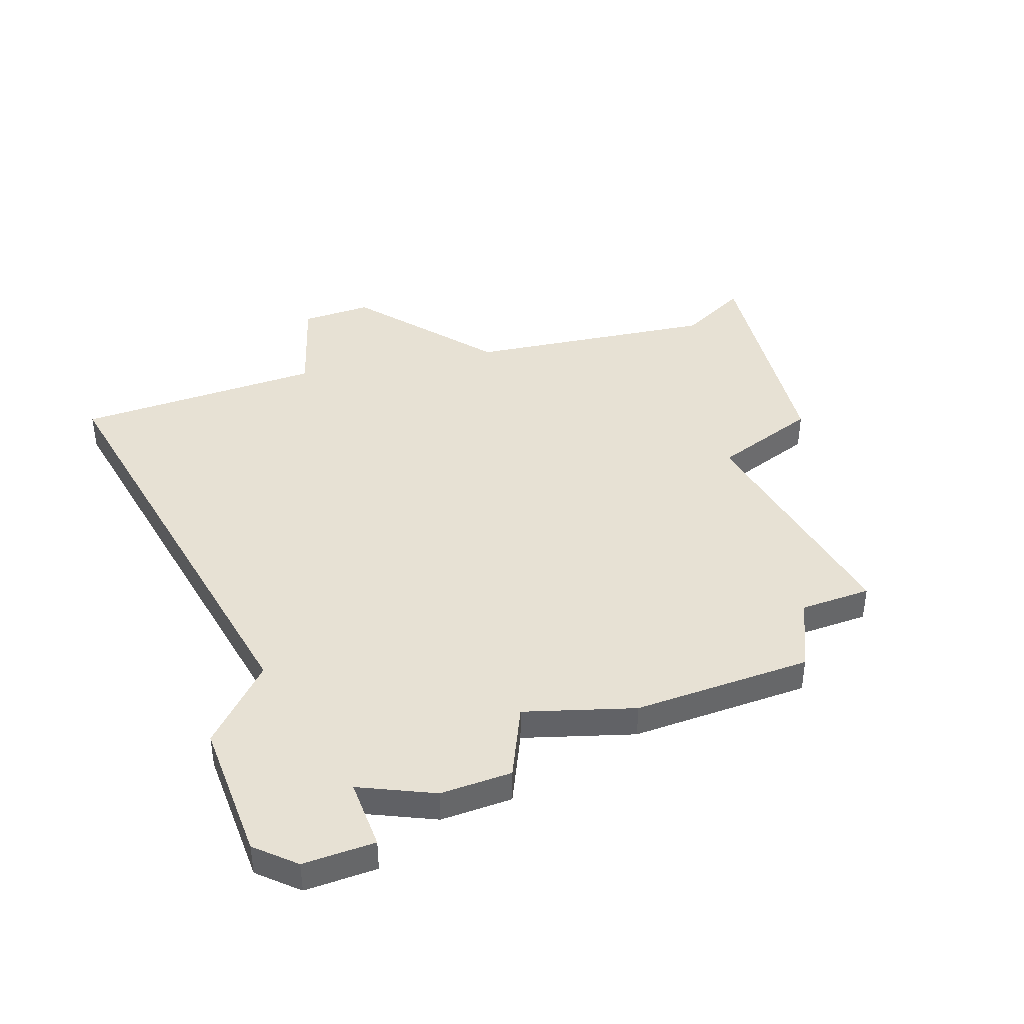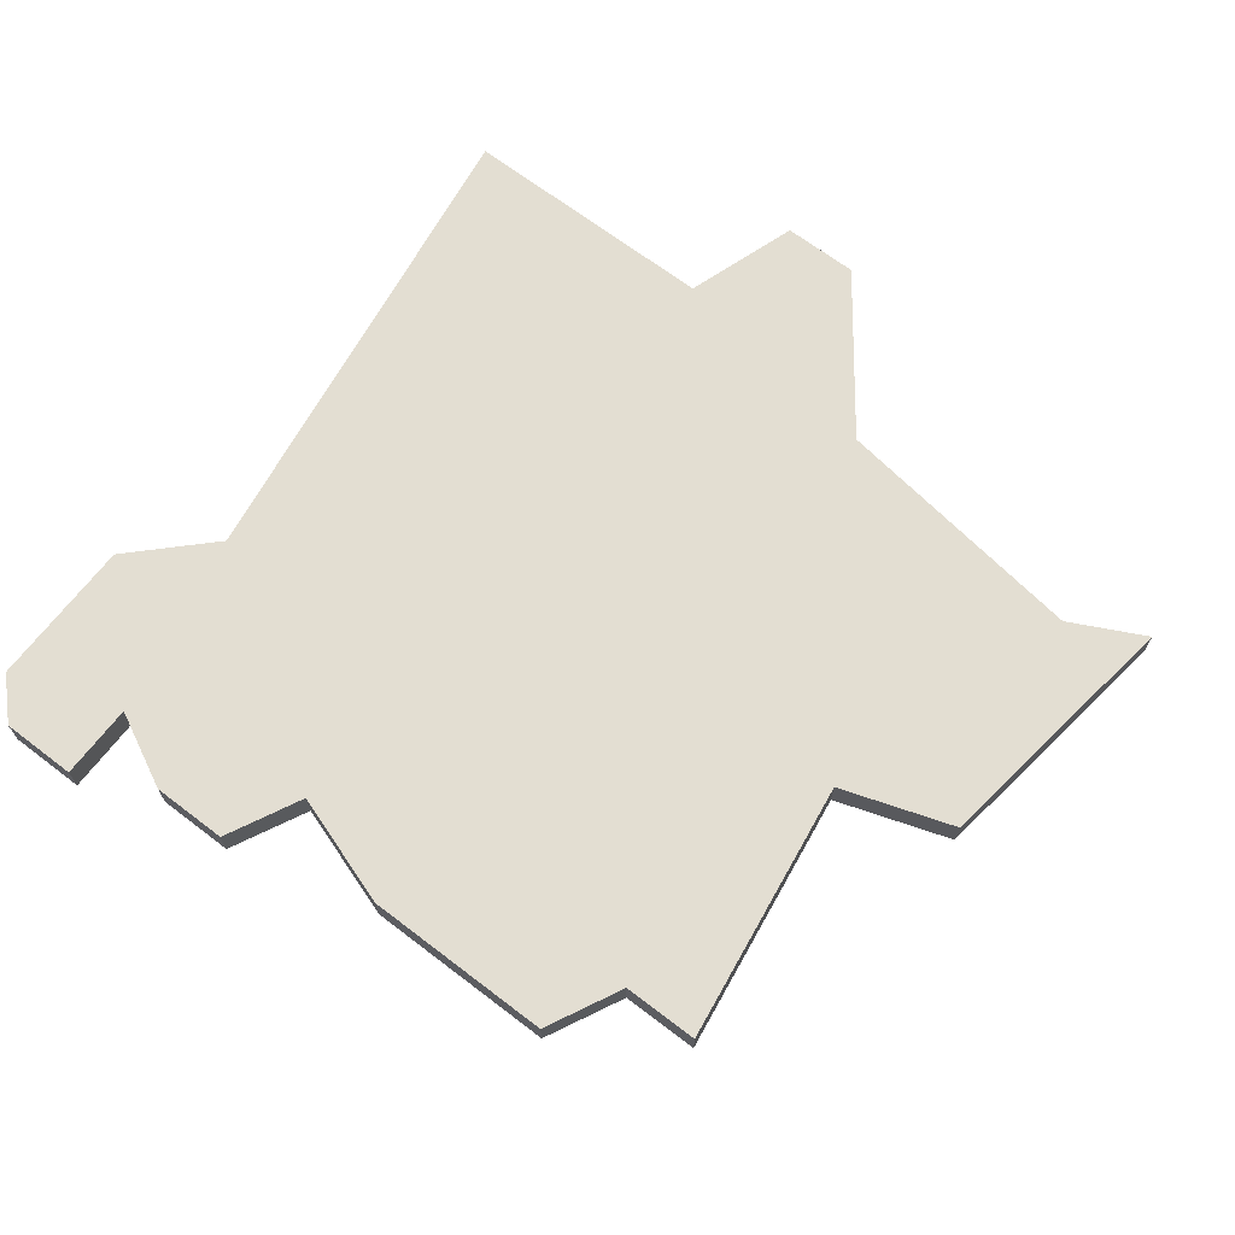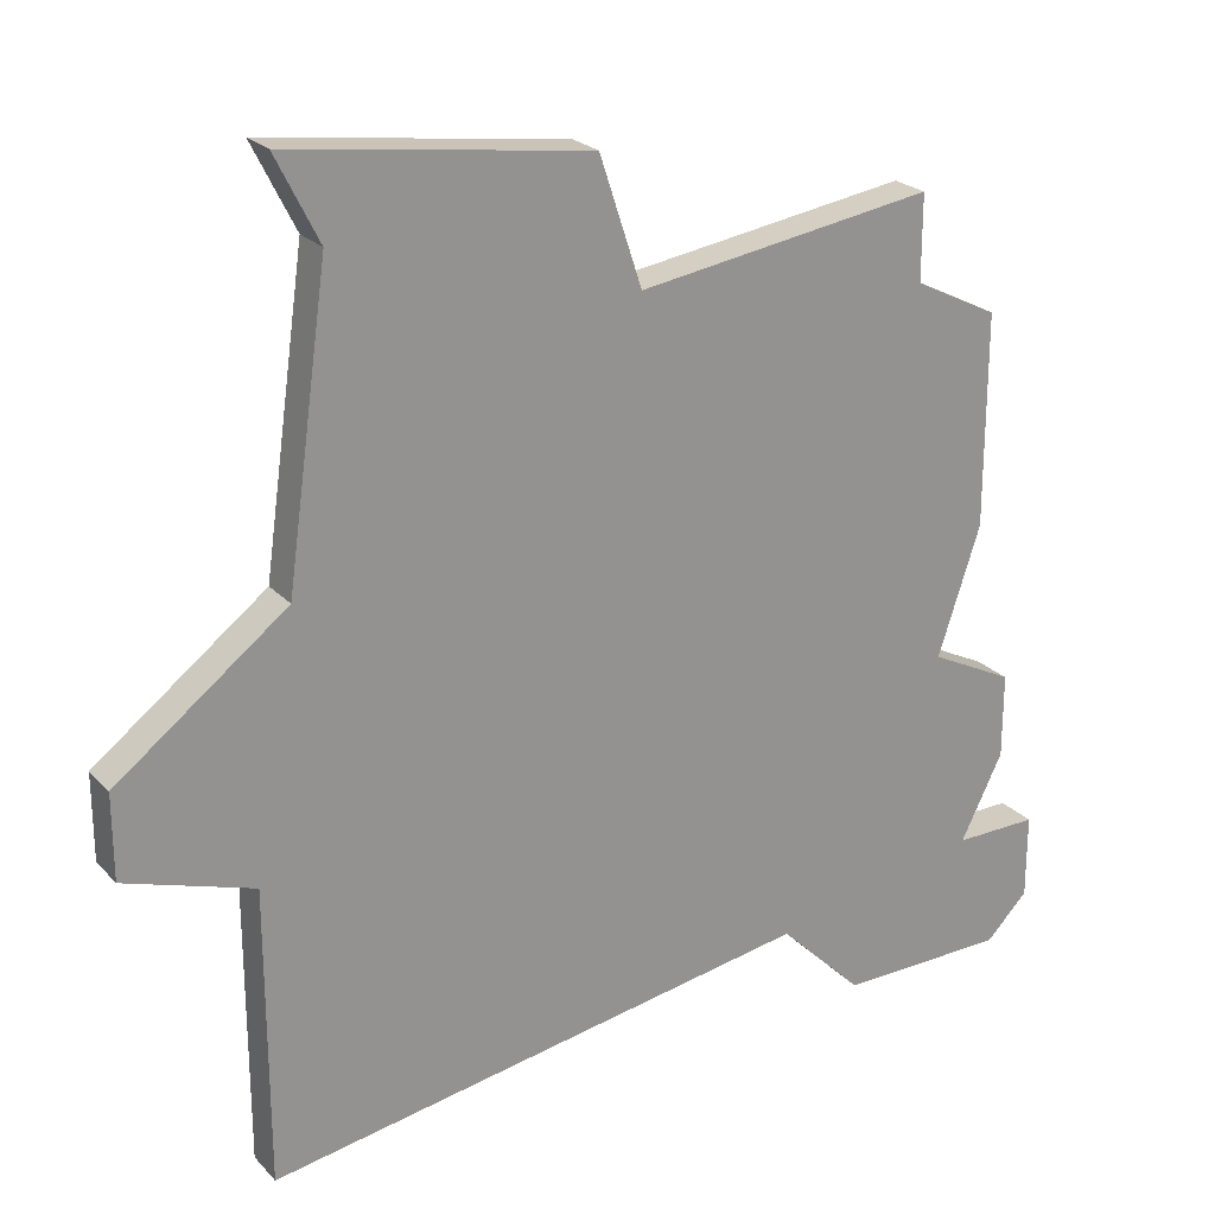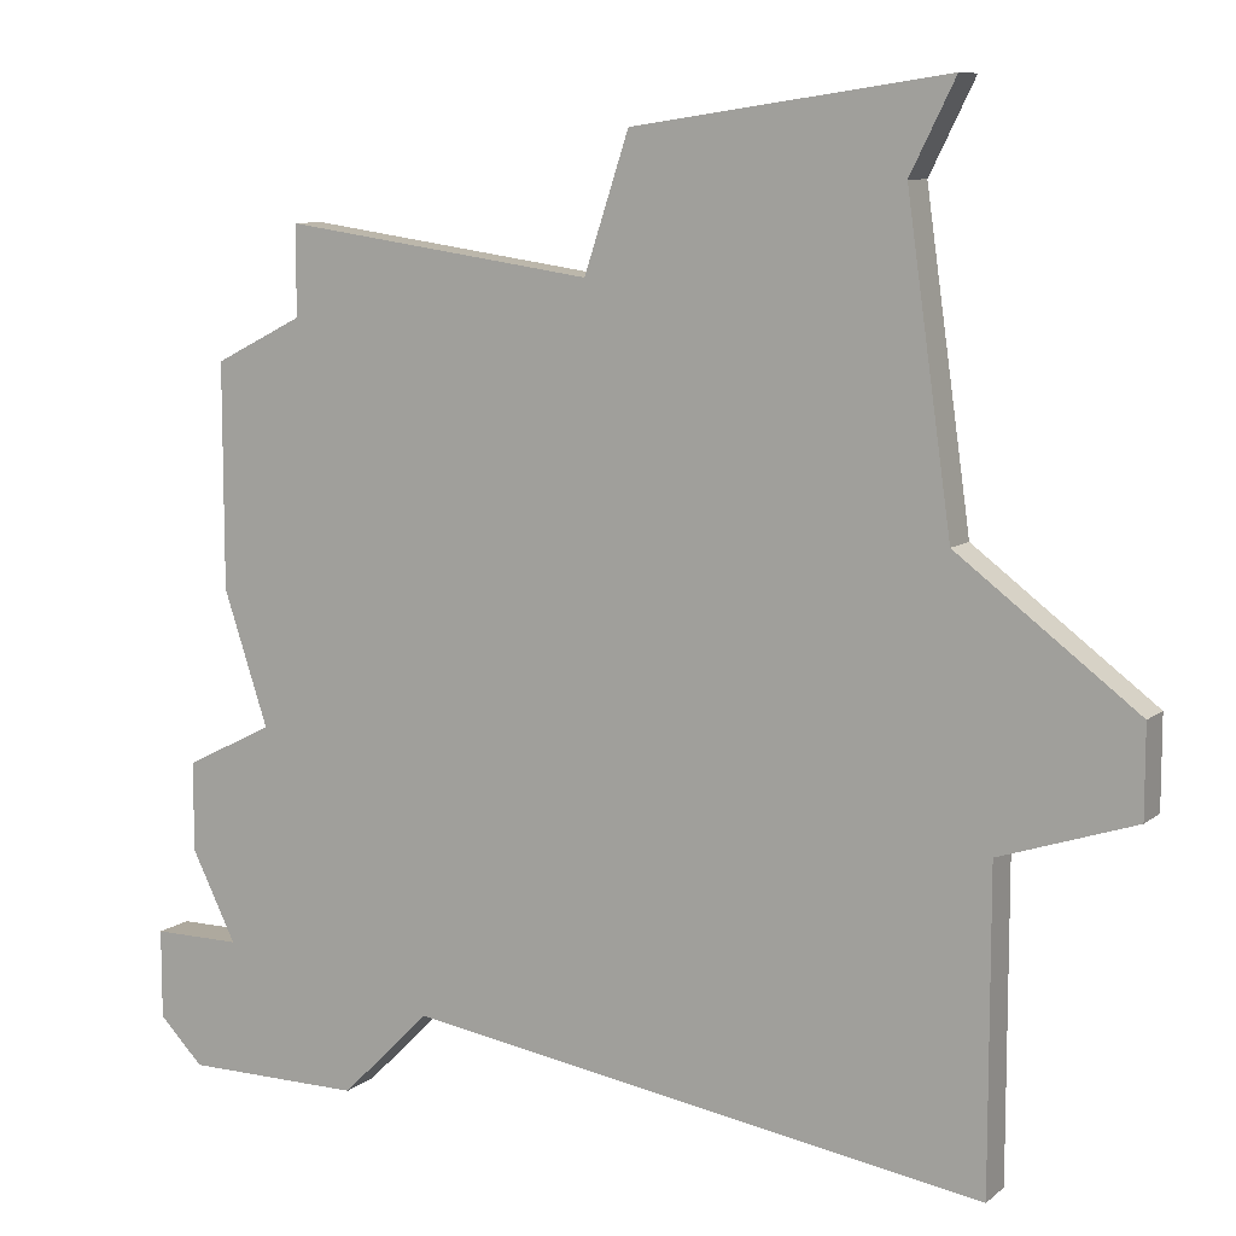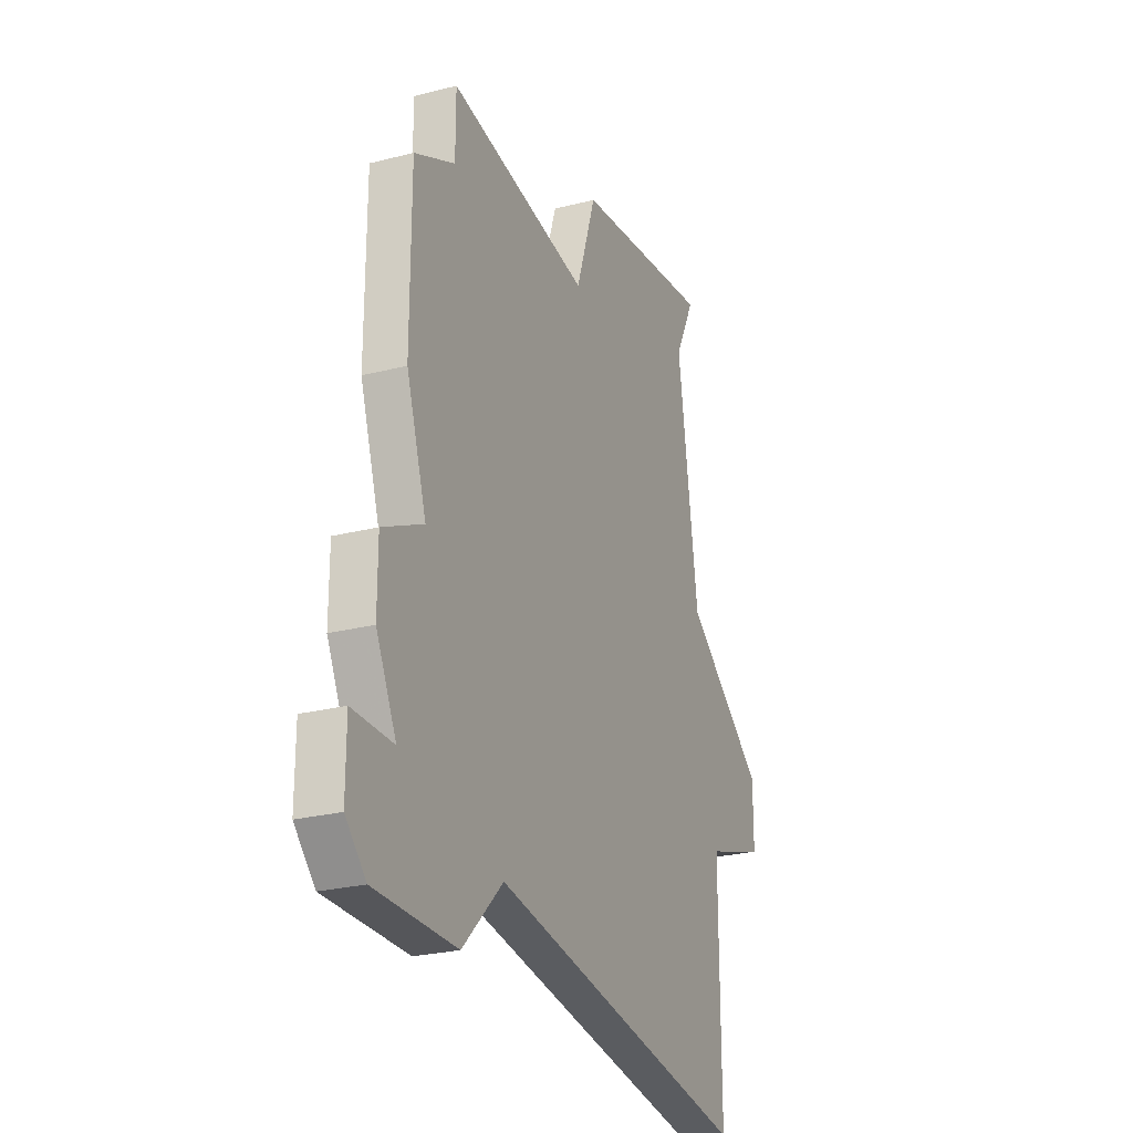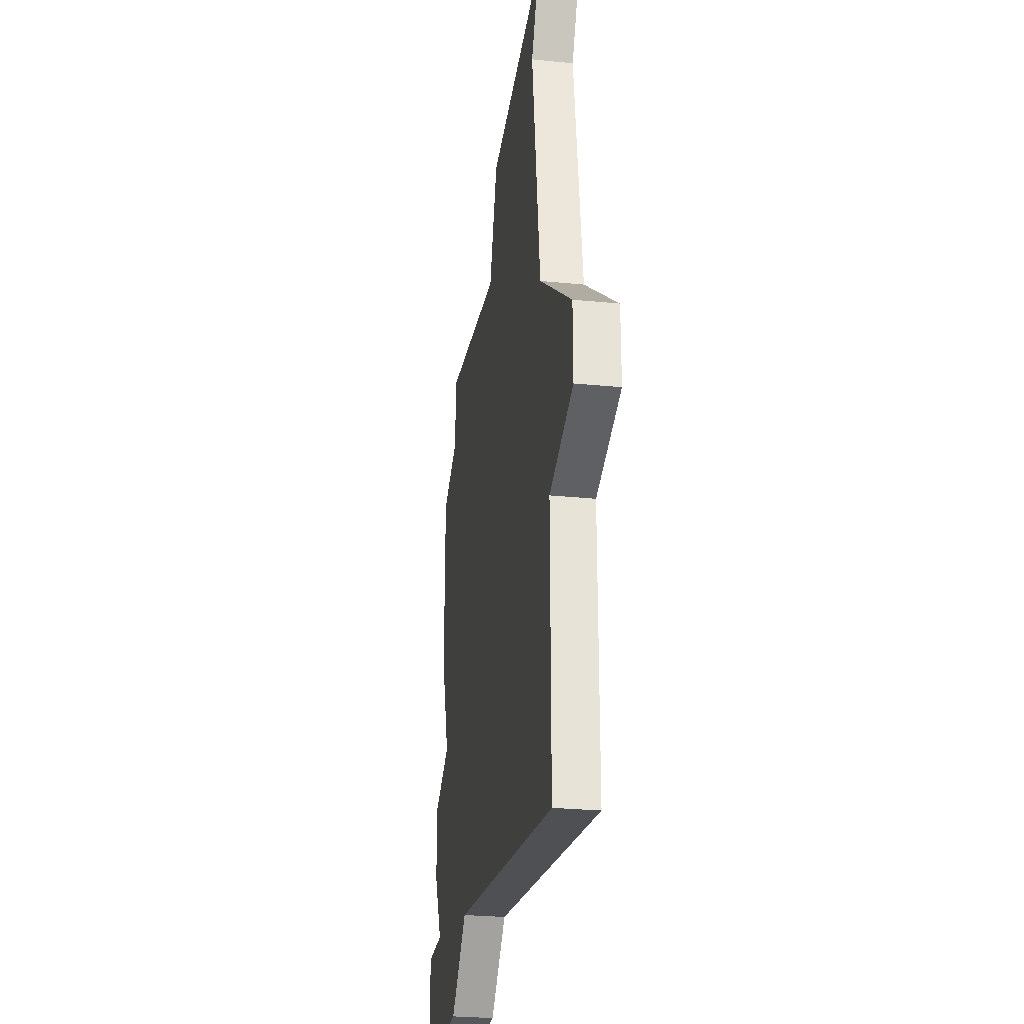
<metadata>
{"format":"obj","ext":"obj","renderer":"f3d","projection":"perspective","resolution":1024,"background":"white","views":[{"elev":39.5,"azim":69.1,"up":"+Z"},{"elev":67.7,"azim":127.4,"up":"+Z"},{"elev":23.8,"azim":-31.6,"up":"+Y"},{"elev":9.1,"azim":-152.0,"up":"+Y"},{"elev":-25.9,"azim":112.1,"up":"+Y"},{"elev":-27.4,"azim":-98.7,"up":"+Y"}]}
</metadata>
<code>
v 2724 -686 0
v 2725 -688 0
v 2724 -695 0
v 2720 -698 0
v 2720 -700 0
v 2723 -701 0
v 2723 -708 0
v 2736 -706 0
v 2738 -708 0
v 2742 -708 0
v 2743 -707 0
v 2743 -705 0
v 2741 -705 0
v 2742 -703 0
v 2742 -701 0
v 2740 -700 0
v 2741 -697 0
v 2741 -692 0
v 2739 -691 0
v 2739 -689 0
v 2732 -690 0
v 2731 -687 0
v 2724 -686 1
v 2725 -688 1
v 2724 -695 1
v 2720 -698 1
v 2720 -700 1
v 2723 -701 1
v 2723 -708 1
v 2736 -706 1
v 2738 -708 1
v 2742 -708 1
v 2743 -707 1
v 2743 -705 1
v 2741 -705 1
v 2742 -703 1
v 2742 -701 1
v 2740 -700 1
v 2741 -697 1
v 2741 -692 1
v 2739 -691 1
v 2739 -689 1
v 2732 -690 1
v 2731 -687 1
f 2 1 22
f 5 4 3
f 8 7 6
f 10 9 8
f 12 11 10
f 15 14 13
f 18 17 16
f 21 20 19
f 2 22 21
f 6 5 3
f 10 8 6
f 13 12 10
f 16 15 13
f 19 18 16
f 3 2 21
f 10 6 3
f 21 19 16
f 10 3 21
f 21 16 13
f 13 10 21
f 44 23 24
f 25 26 27
f 28 29 30
f 30 31 32
f 32 33 34
f 35 36 37
f 38 39 40
f 41 42 43
f 43 44 24
f 25 27 28
f 28 30 32
f 32 34 35
f 35 37 38
f 38 40 41
f 43 24 25
f 25 28 32
f 38 41 43
f 43 25 32
f 35 38 43
f 43 32 35
f 24 23 2
f 2 23 1
f 25 24 3
f 3 24 2
f 26 25 4
f 4 25 3
f 27 26 5
f 5 26 4
f 28 27 6
f 6 27 5
f 29 28 7
f 7 28 6
f 30 29 8
f 8 29 7
f 31 30 9
f 9 30 8
f 32 31 10
f 10 31 9
f 33 32 11
f 11 32 10
f 34 33 12
f 12 33 11
f 35 34 13
f 13 34 12
f 36 35 14
f 14 35 13
f 37 36 15
f 15 36 14
f 38 37 16
f 16 37 15
f 39 38 17
f 17 38 16
f 40 39 18
f 18 39 17
f 41 40 19
f 19 40 18
f 42 41 20
f 20 41 19
f 43 42 21
f 21 42 20
f 23 44 1
f 1 44 22
f 44 43 22
f 22 43 21

</code>
